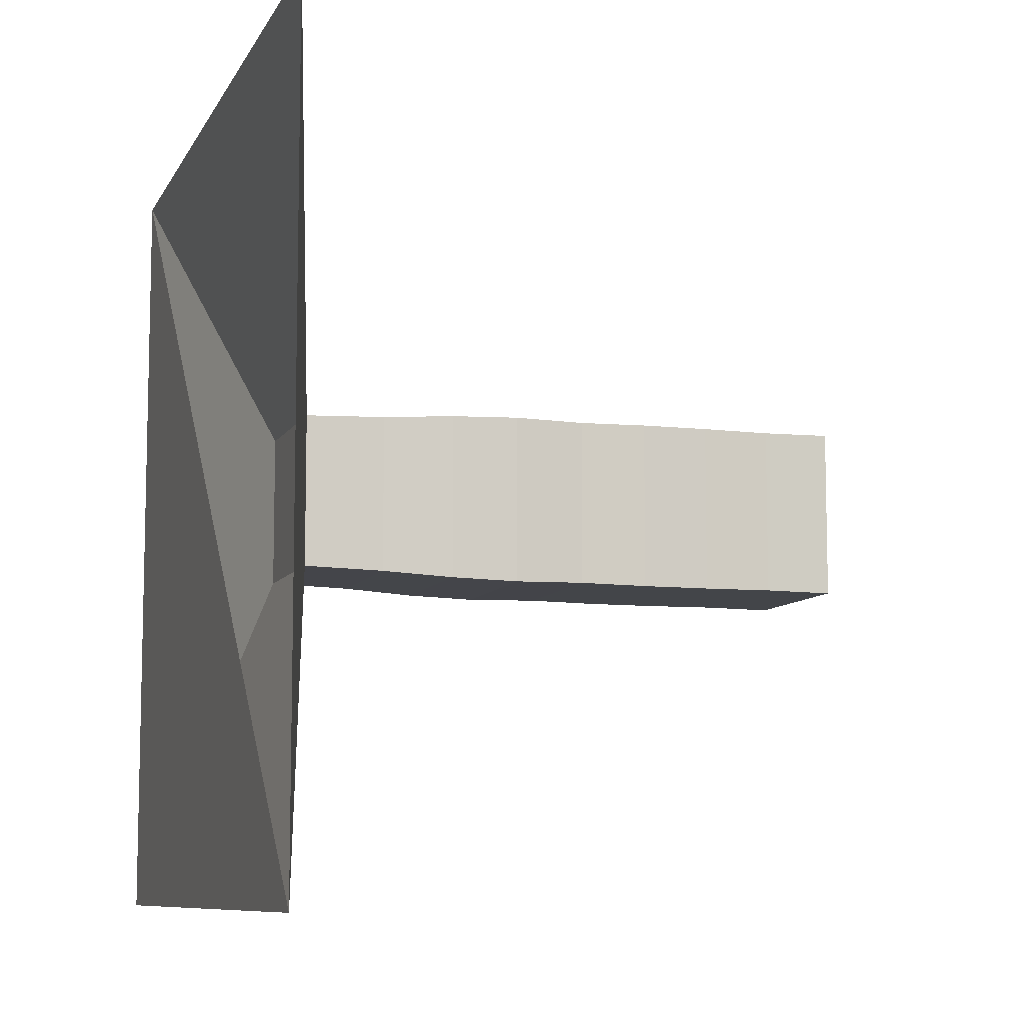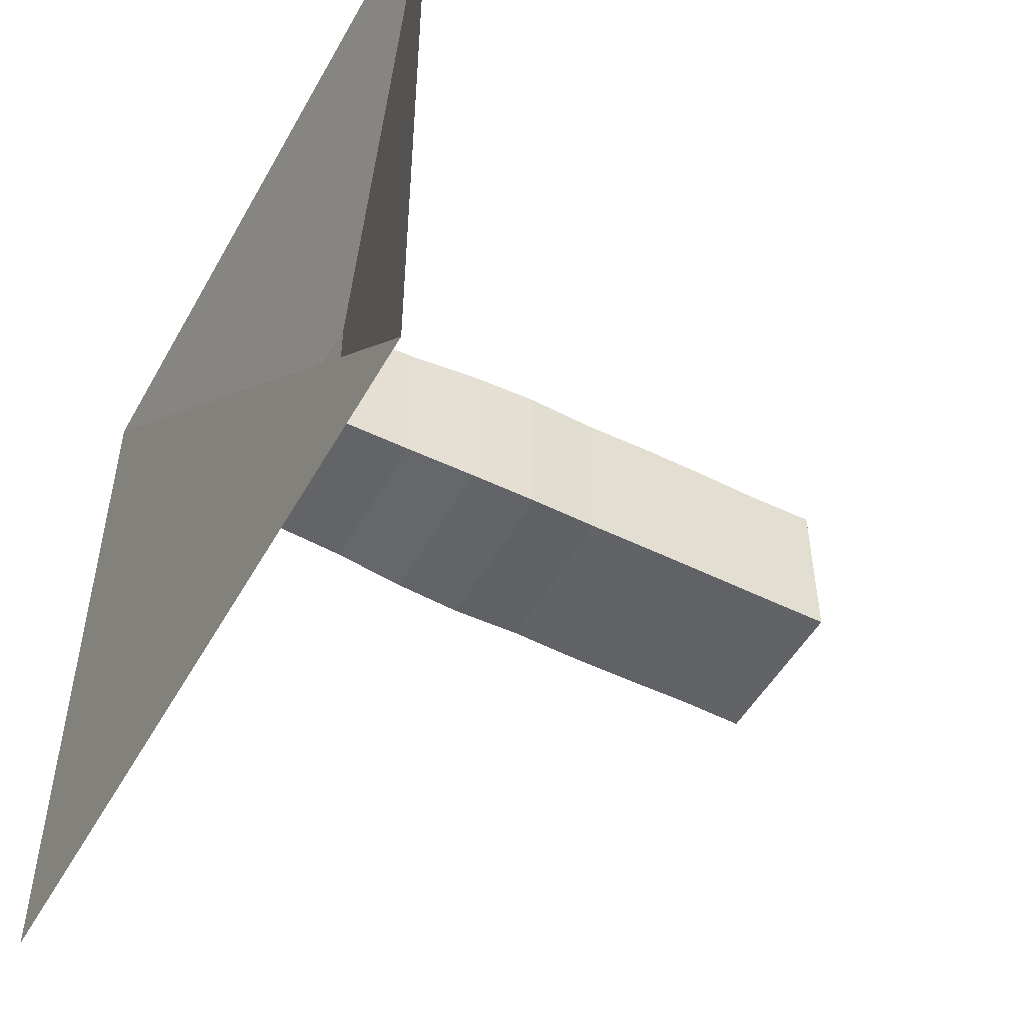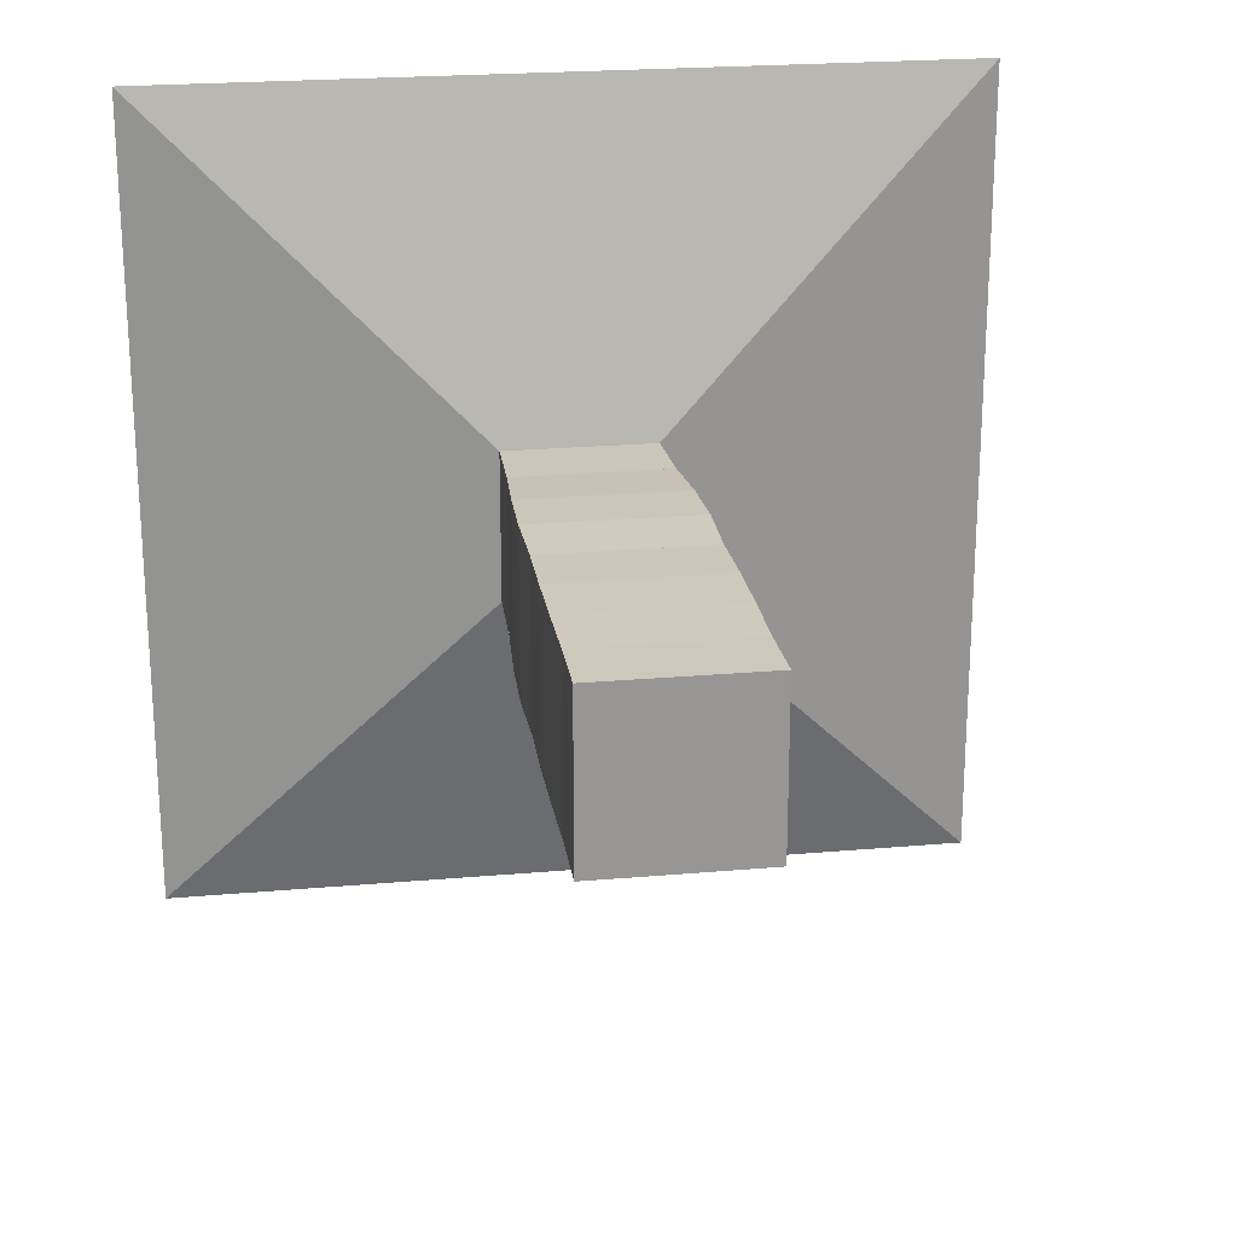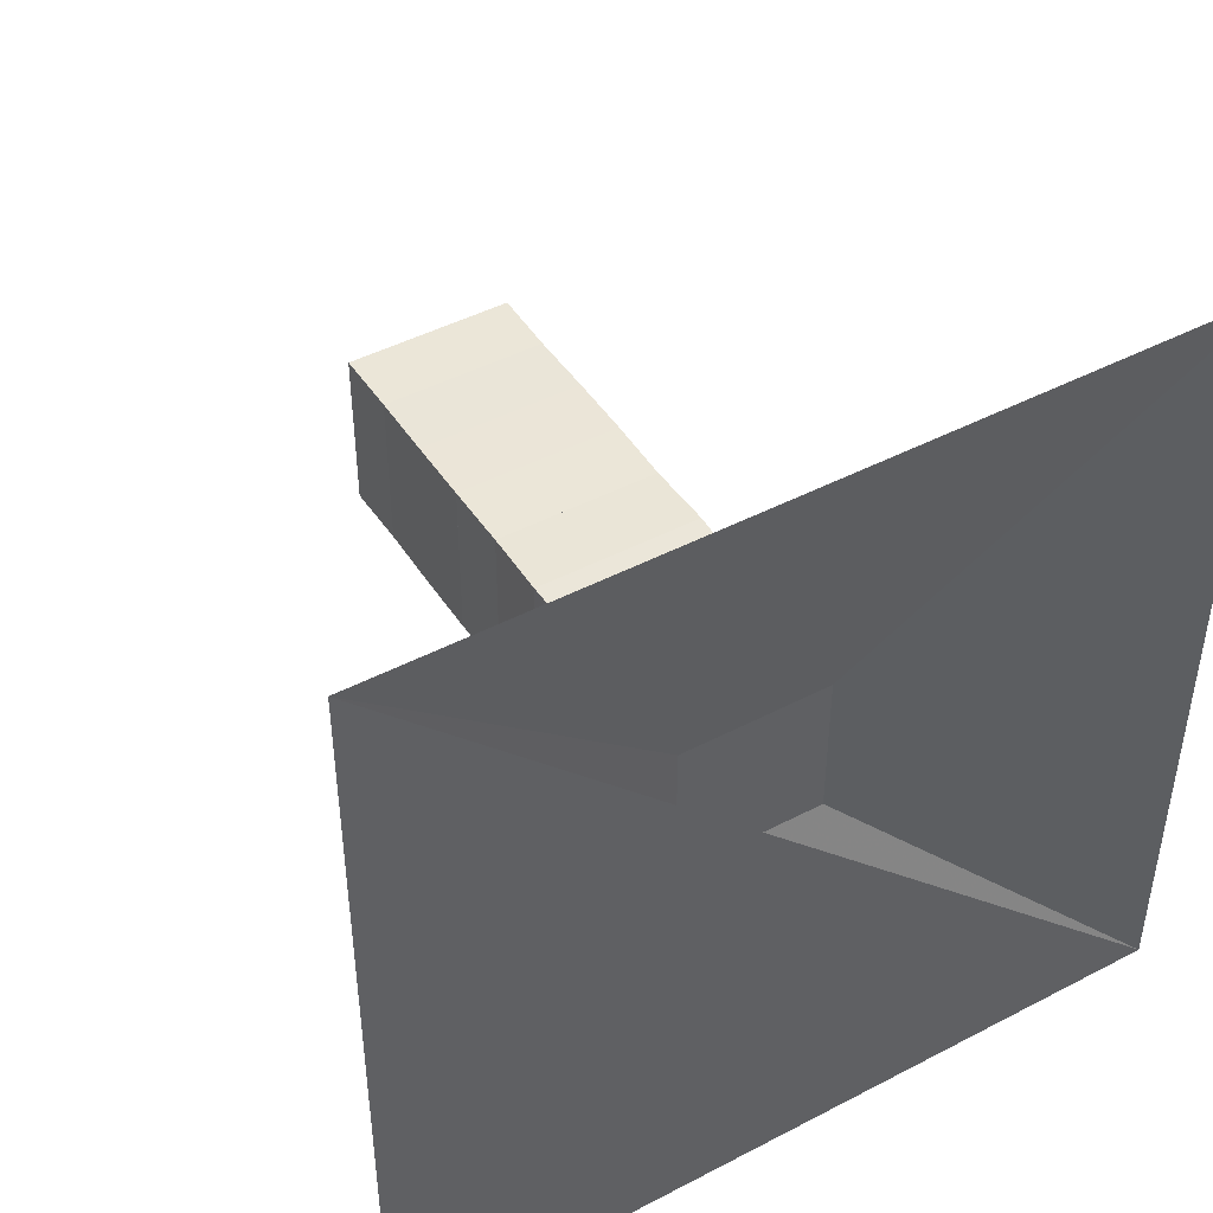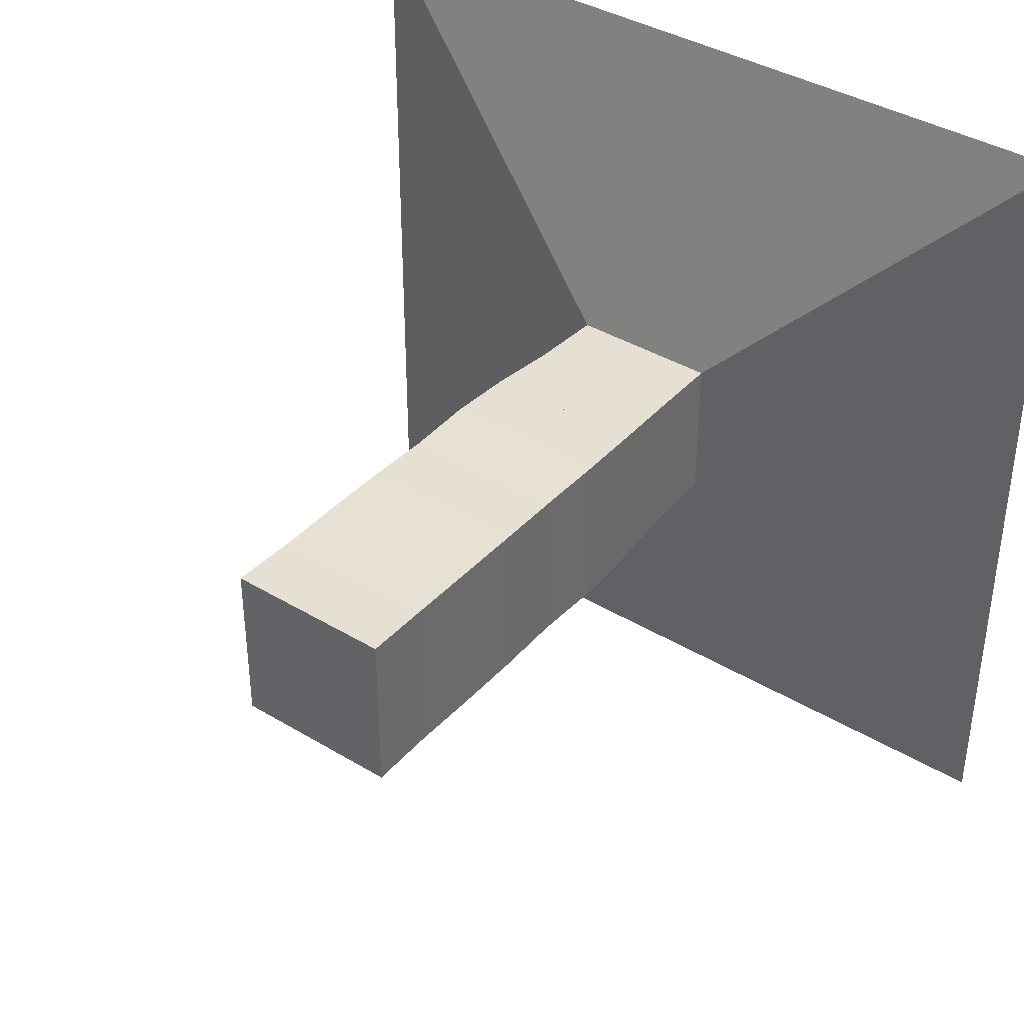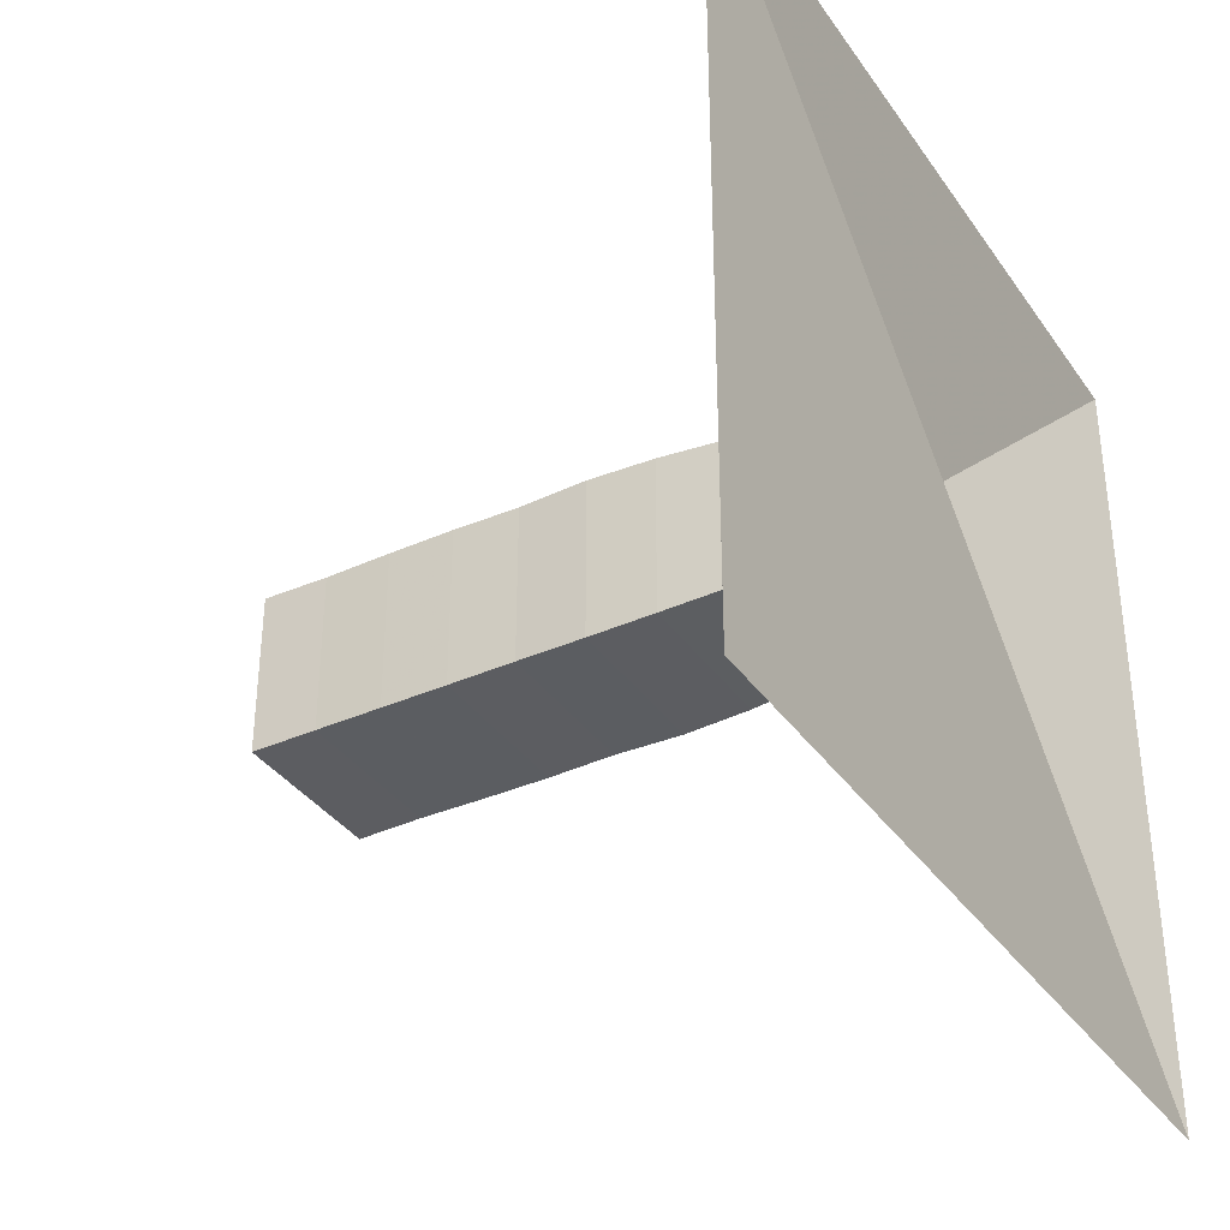
<metadata>
{"format":"obj","ext":"obj","renderer":"f3d","projection":"perspective","resolution":1024,"background":"white","views":[{"elev":-8.7,"azim":-17.4,"up":"+Y"},{"elev":-50.7,"azim":-28.5,"up":"+Y"},{"elev":22.5,"azim":81.3,"up":"+Z"},{"elev":45.5,"azim":-121.0,"up":"+Y"},{"elev":38.9,"azim":127.1,"up":"+Z"},{"elev":-36.2,"azim":-149.7,"up":"+Y"}]}
</metadata>
<code>
v 0 -1 -1
v 0 -1 1
v 0 1 1
v 0 1 -1
v 0.2044 -0.1843 -0.1843
v 0.2044 -0.1843 0.1843
v 0.2044 0.1843 0.1843
v 0.2044 0.1843 -0.1843
v 0.3968 -0.19 -0.19
v 0.3968 -0.19 0.19
v 0.3968 0.19 0.19
v 0.3968 0.19 -0.19
v 0.5697 -0.2004 -0.2004
v 0.5697 -0.2004 0.2004
v 0.5697 0.2004 0.2004
v 0.5697 0.2004 -0.2004
v 0.7348 -0.2051 -0.2051
v 0.7348 -0.2051 0.2051
v 0.7348 0.2051 0.2051
v 0.7348 0.2051 -0.2051
v 0.9049 -0.2021 -0.2021
v 0.9049 -0.2021 0.2021
v 0.9049 0.2021 0.2021
v 0.9049 0.2021 -0.2021
v 1.071 -0.2045 -0.2045
v 1.071 -0.2045 0.2045
v 1.071 0.2045 0.2045
v 1.071 0.2045 -0.2045
v 1.237 -0.2046 -0.2046
v 1.237 -0.2046 0.2046
v 1.237 0.2046 0.2046
v 1.237 0.2046 -0.2046
v 1.405 -0.2032 -0.2032
v 1.405 -0.2032 0.2032
v 1.405 0.2032 0.2032
v 1.405 0.2032 -0.2032
v 1.57 -0.2052 -0.2052
v 1.57 -0.2052 0.2052
v 1.57 0.2052 0.2052
v 1.57 0.2052 -0.2052
f 1 2 4 5
f 5 6 7 8
f 5 6 2 1
f 6 7 3 2
f 7 8 4 3
f 8 5 1 4
f 9 10 11 12
f 9 10 6 5
f 10 11 7 6
f 11 12 8 7
f 12 9 5 8
f 13 14 15 16
f 13 14 10 9
f 14 15 11 10
f 15 16 12 11
f 16 13 9 12
f 17 18 19 20
f 17 18 14 13
f 18 19 15 14
f 19 20 16 15
f 20 17 13 16
f 21 22 23 24
f 21 22 18 17
f 22 23 19 18
f 23 24 20 19
f 24 21 17 20
f 25 26 27 28
f 25 26 22 21
f 26 27 23 22
f 27 28 24 23
f 28 25 21 24
f 29 30 31 32
f 29 30 26 25
f 30 31 27 26
f 31 32 28 27
f 32 29 25 28
f 33 34 35 36
f 33 34 30 29
f 34 35 31 30
f 35 36 32 31
f 36 33 29 32
f 37 38 39 40
f 37 38 34 33
f 38 39 35 34
f 39 40 36 35
f 40 37 33 36

</code>
